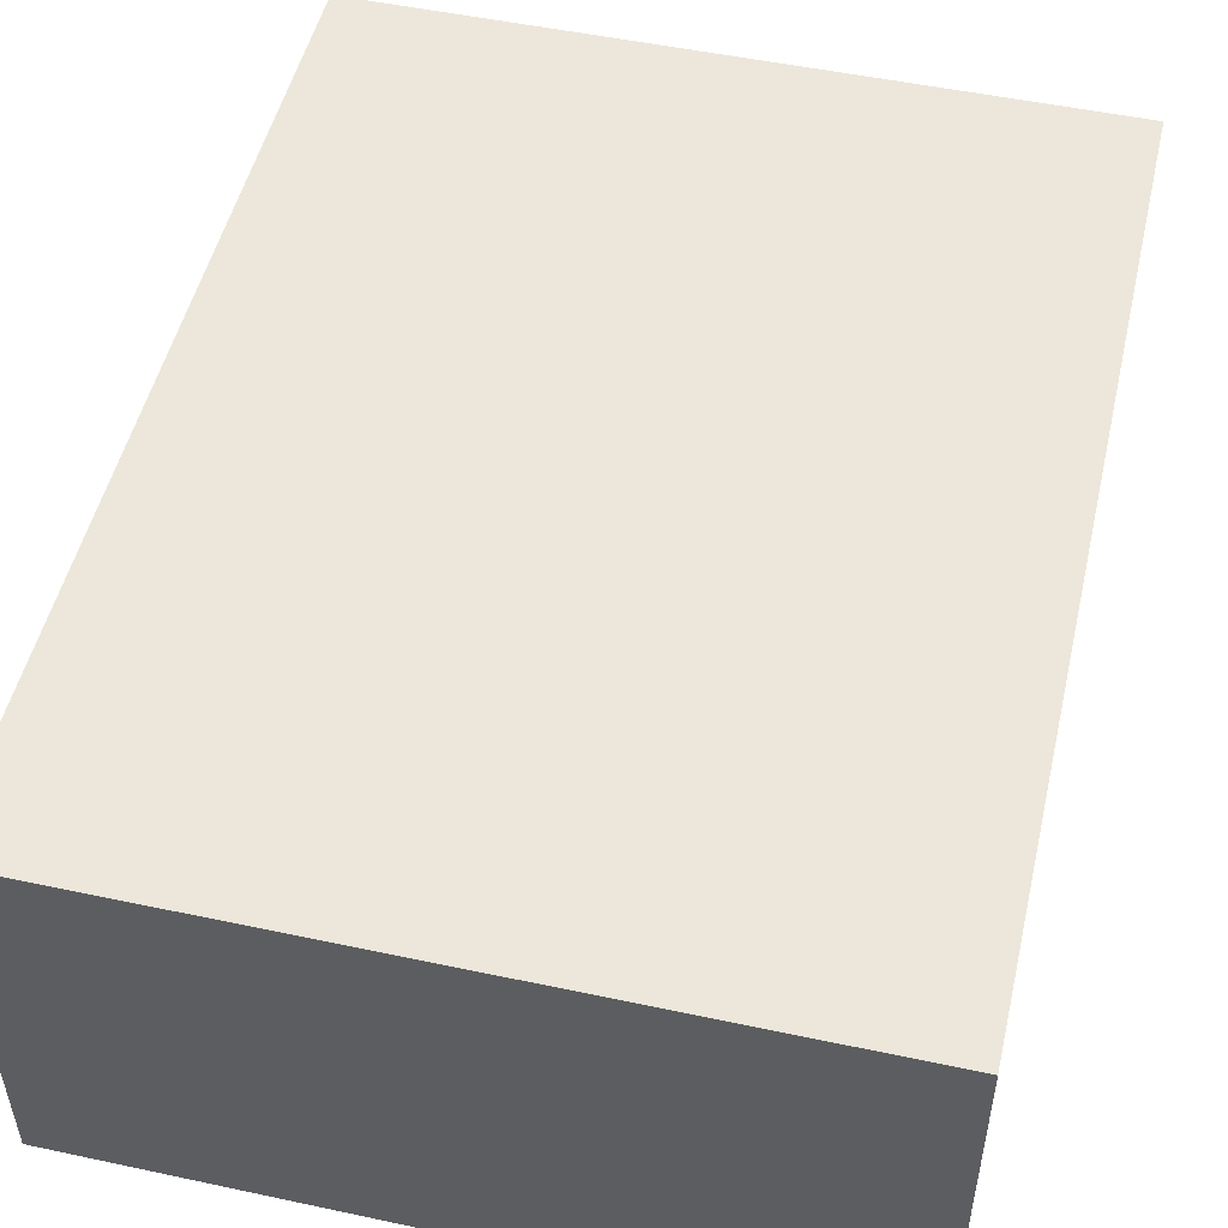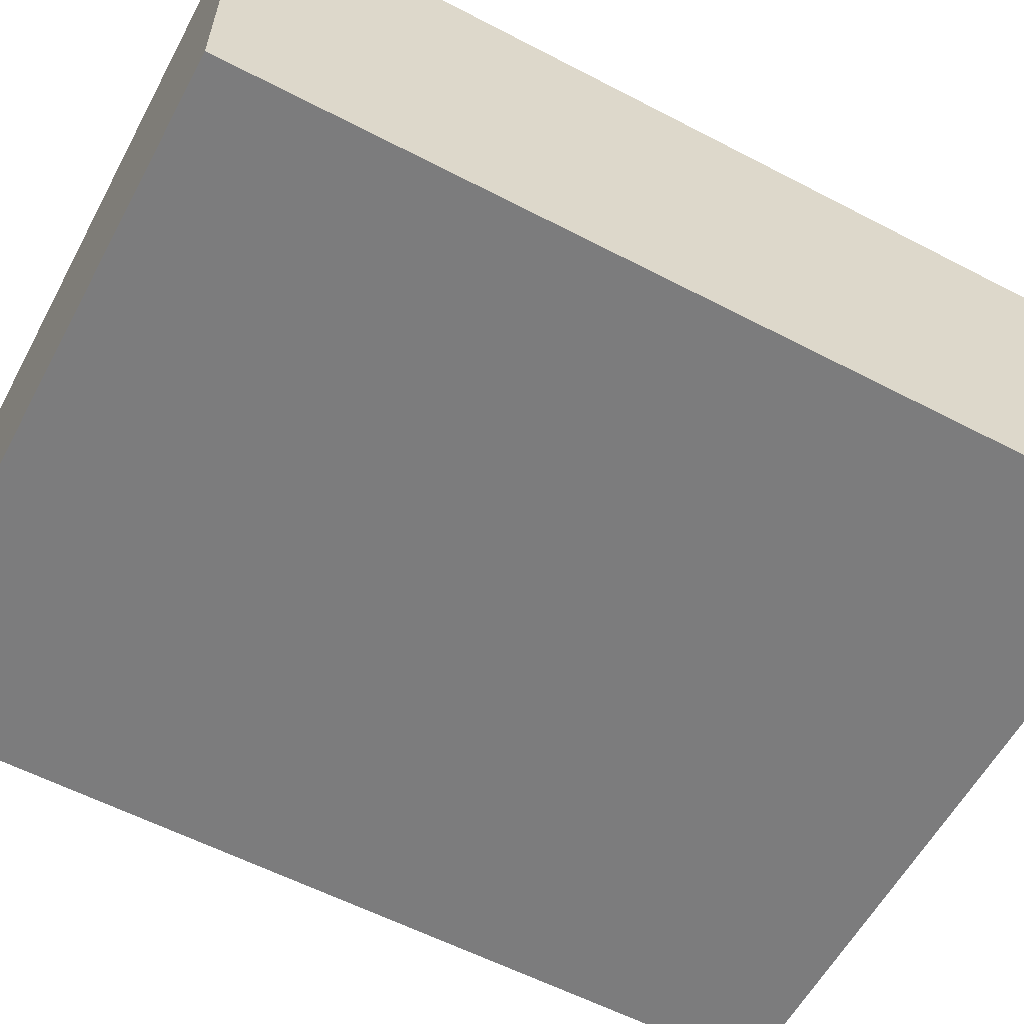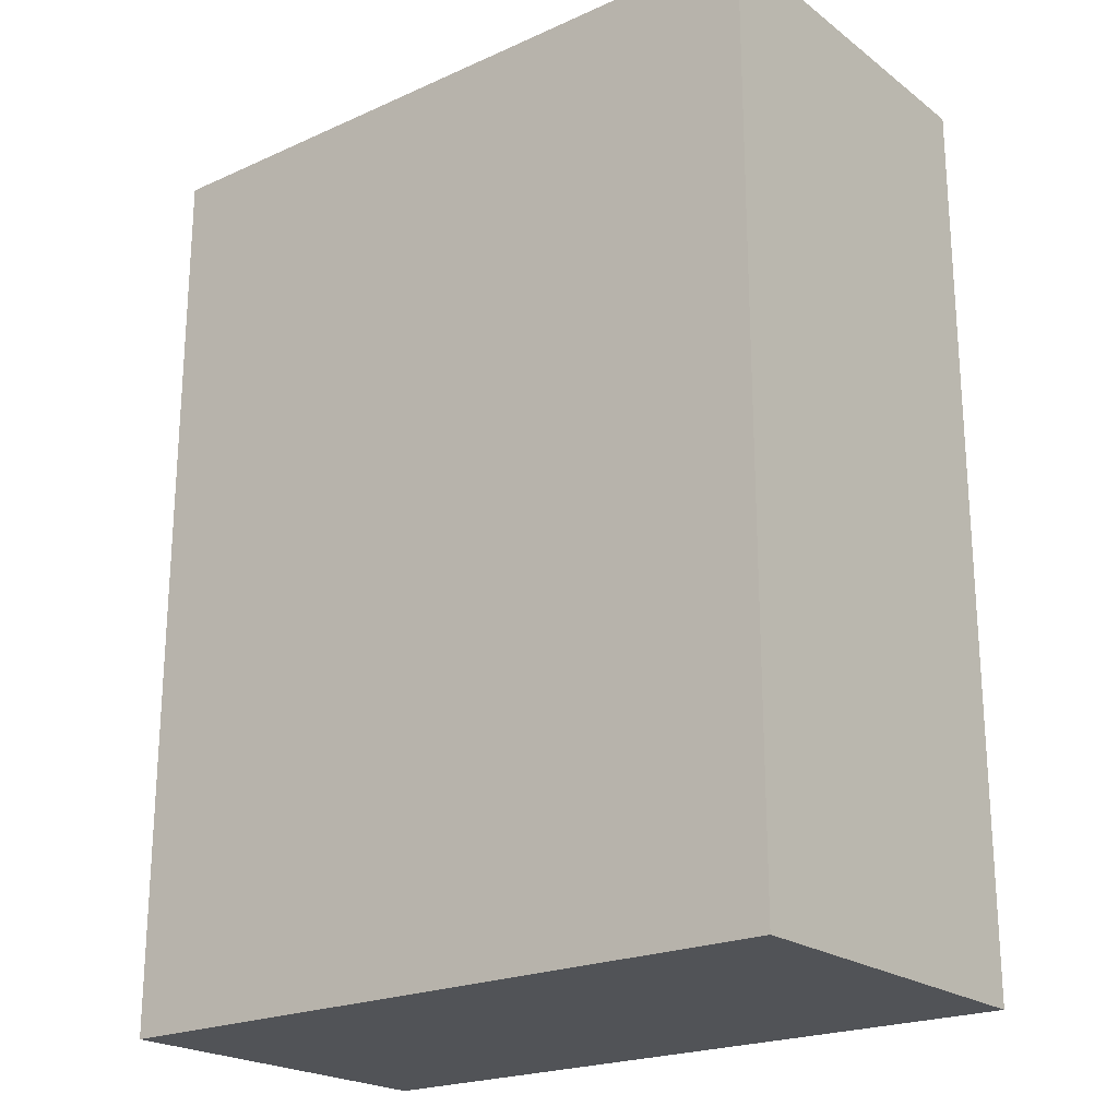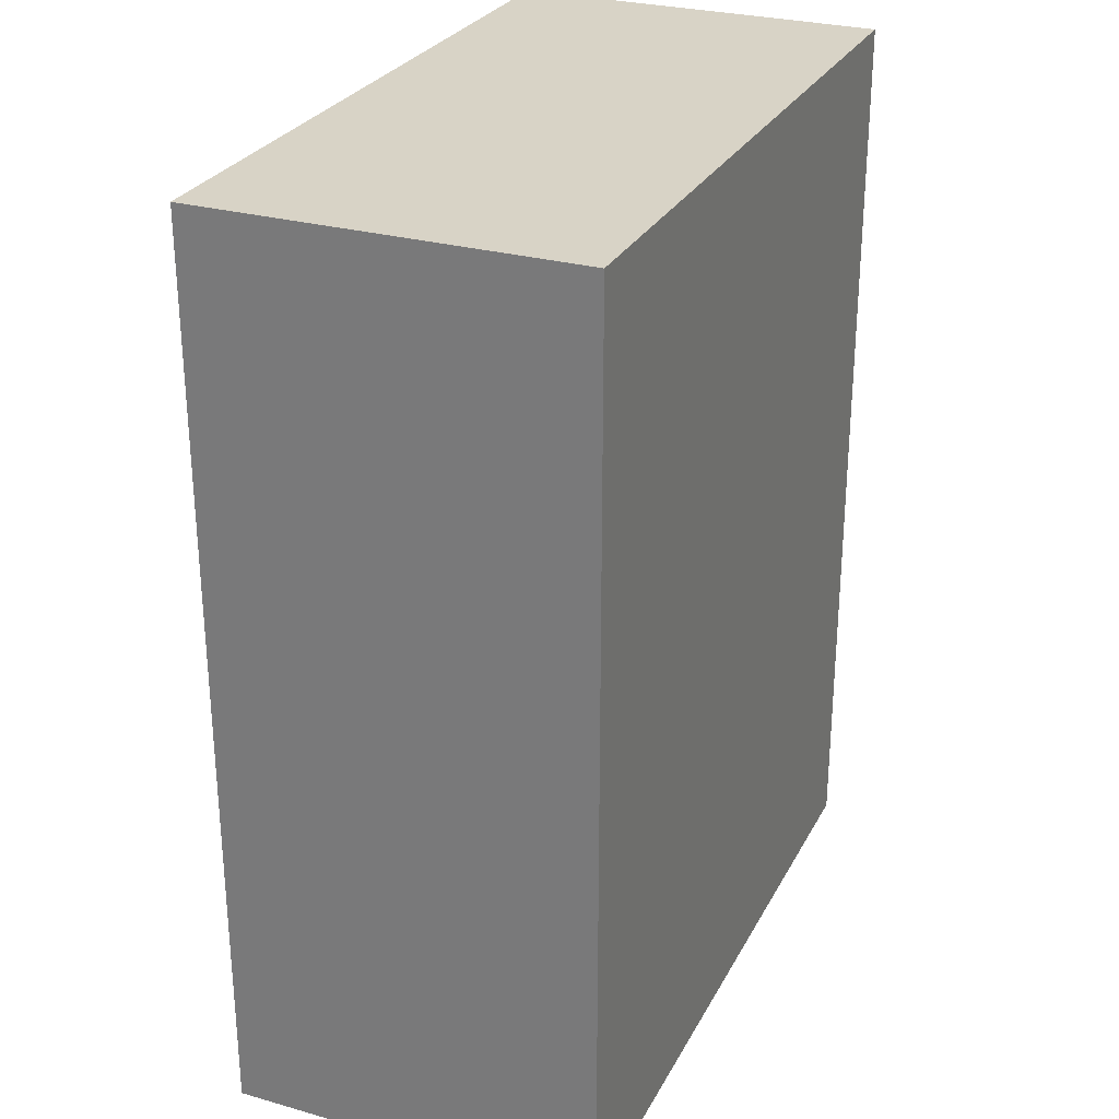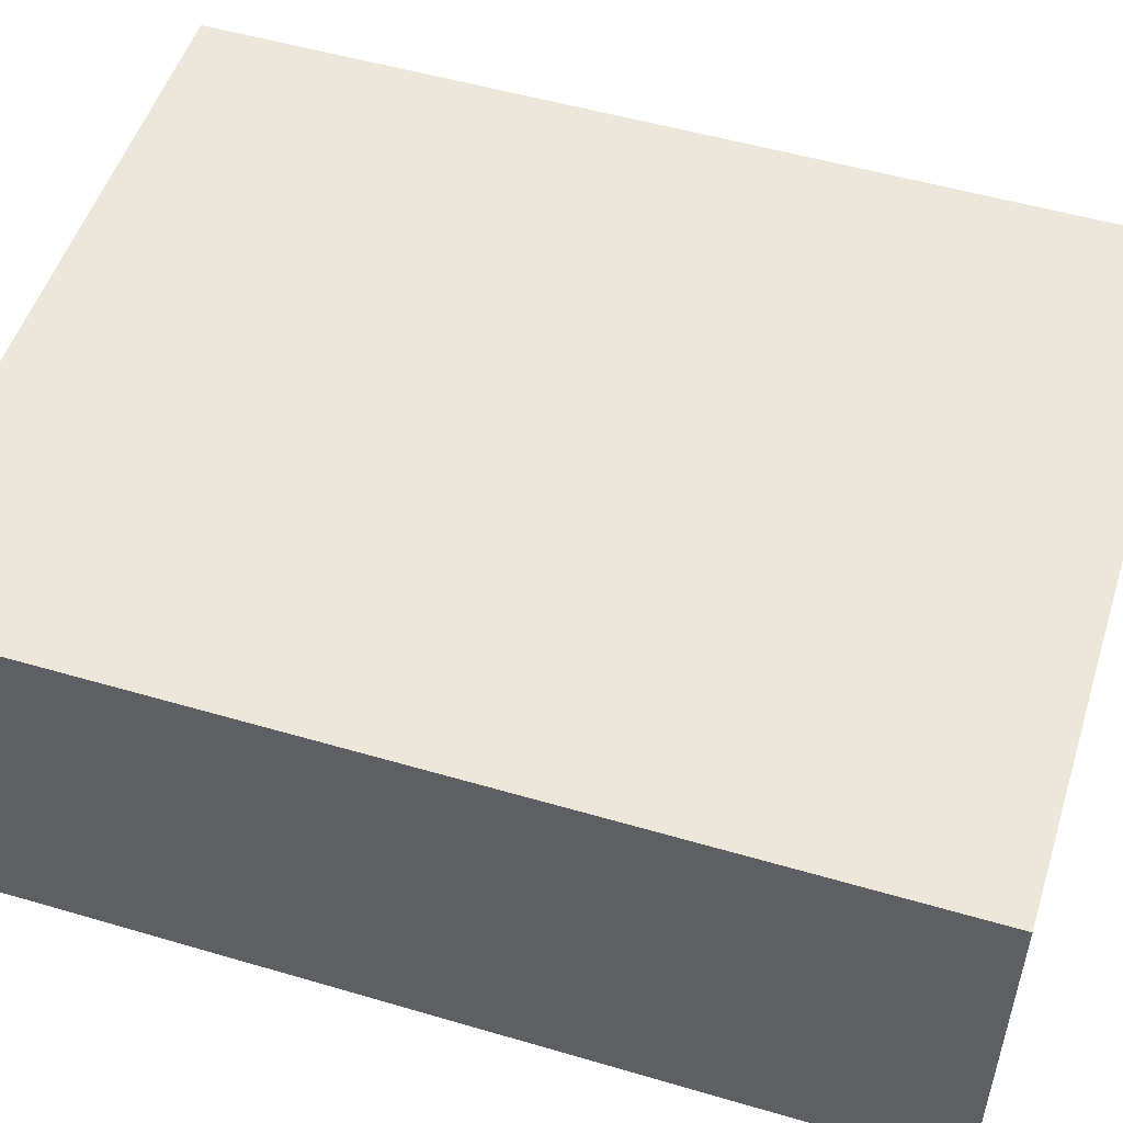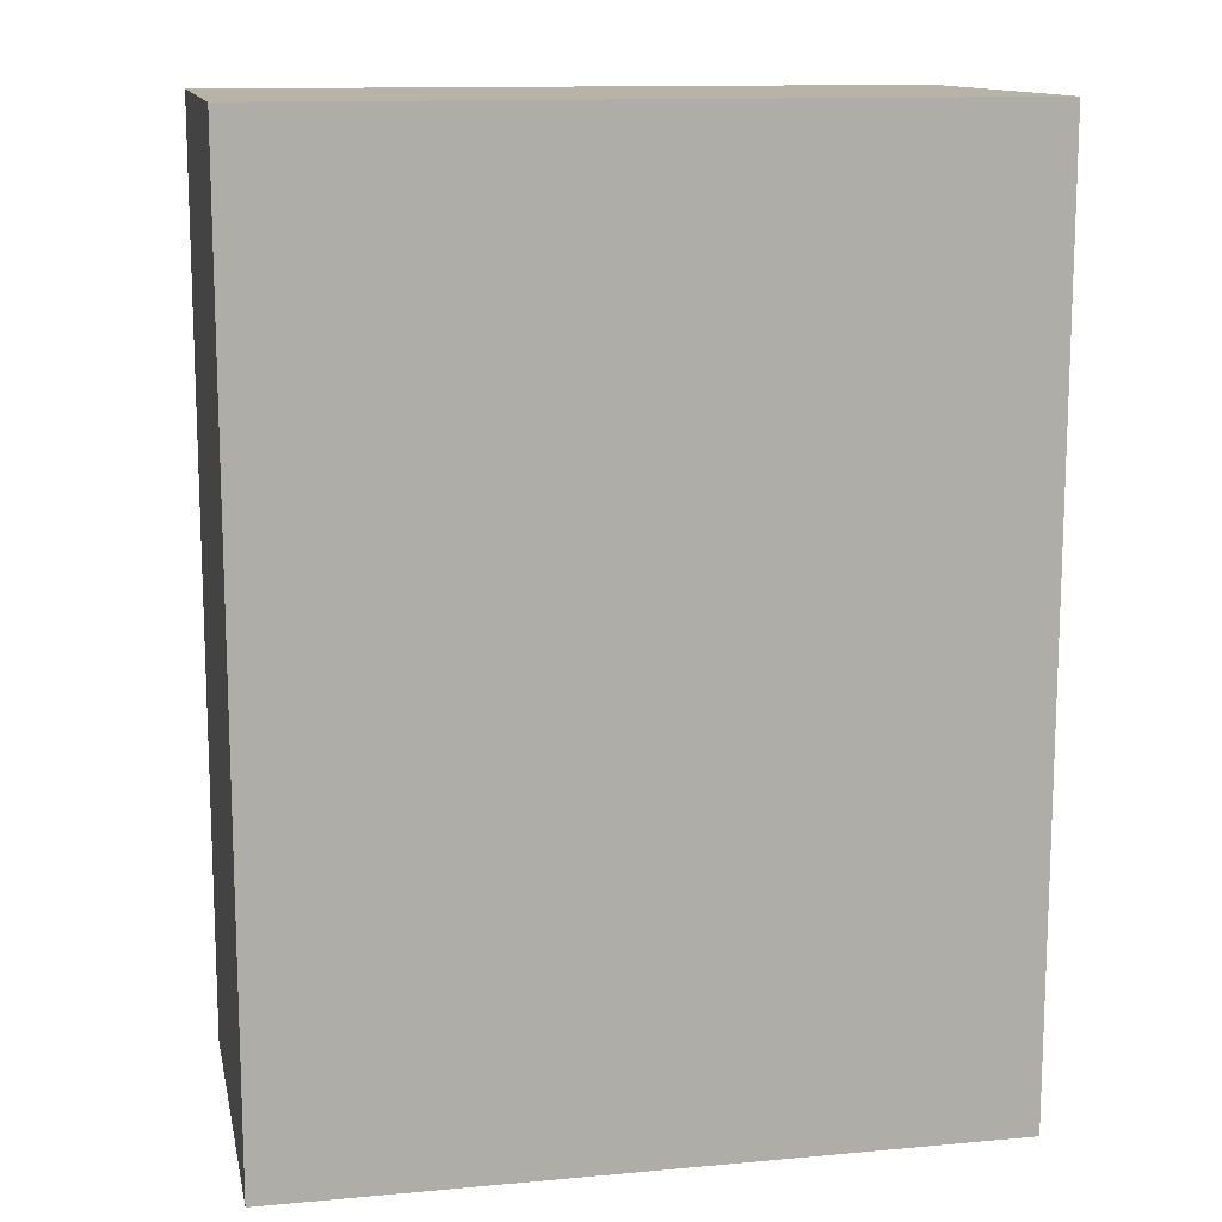
<metadata>
{"format":"obj","ext":"obj","renderer":"f3d","projection":"perspective","resolution":1024,"background":"white","views":[{"elev":50.8,"azim":13.1,"up":"+Z"},{"elev":-58.8,"azim":61.8,"up":"+Z"},{"elev":-21.8,"azim":-141.9,"up":"+Y"},{"elev":28.0,"azim":113.1,"up":"+Y"},{"elev":52.0,"azim":107.6,"up":"+Z"},{"elev":12.9,"azim":168.3,"up":"+Y"}]}
</metadata>
<code>
v -8.5 0 0
v -8.5 0 -4.5
v -8.5 -11 -4.5
v -8.5 -11 0
v 0 -11 -4.5
v 0 -11 0
v -8.5 -11 0
v -8.5 -11 -4.5
v 0 0 0
v 0 0 -4.5
v -8.5 0 -4.5
v -8.5 0 0
v 0 0 -4.5
v 0 -11 -4.5
v -8.5 -11 -4.5
v -8.5 0 -4.5
v 0 -11 0
v 0 0 0
v -8.5 0 0
v -8.5 -11 0
v 0 0 -4.5
v 0 0 0
v 0 -11 0
v 0 -11 -4.5
f 1 2 4
f 4 2 3
f 5 6 8
f 8 6 7
f 9 10 12
f 12 10 11
f 13 14 16
f 16 14 15
f 17 18 20
f 20 18 19
f 22 23 21
f 21 23 24

</code>
